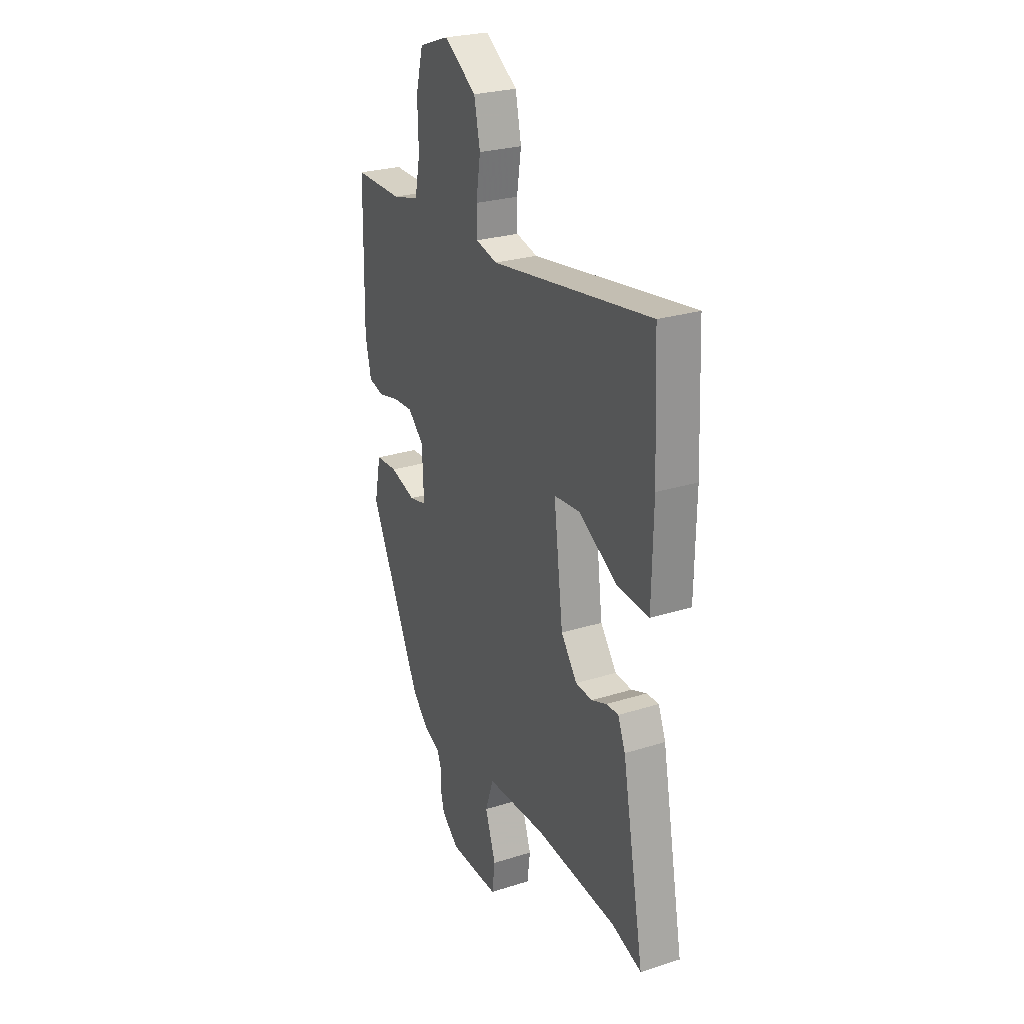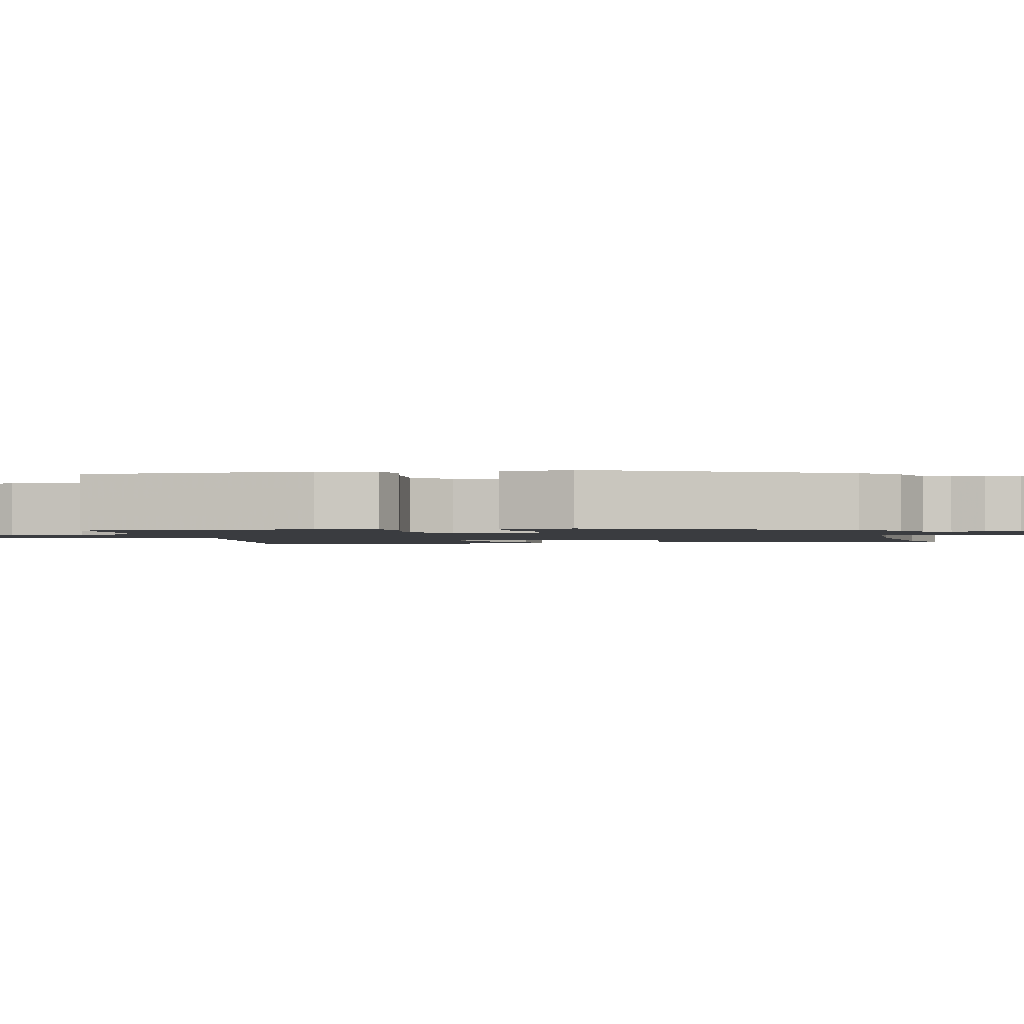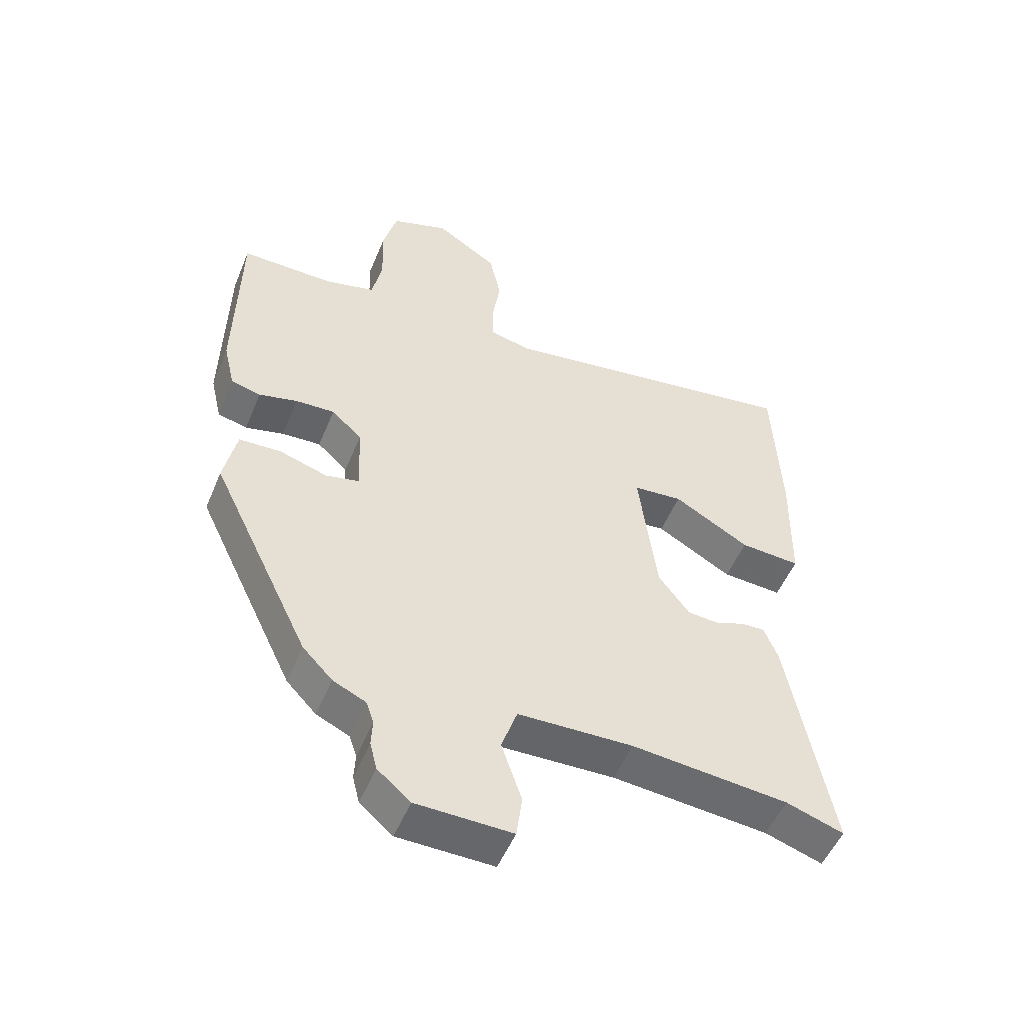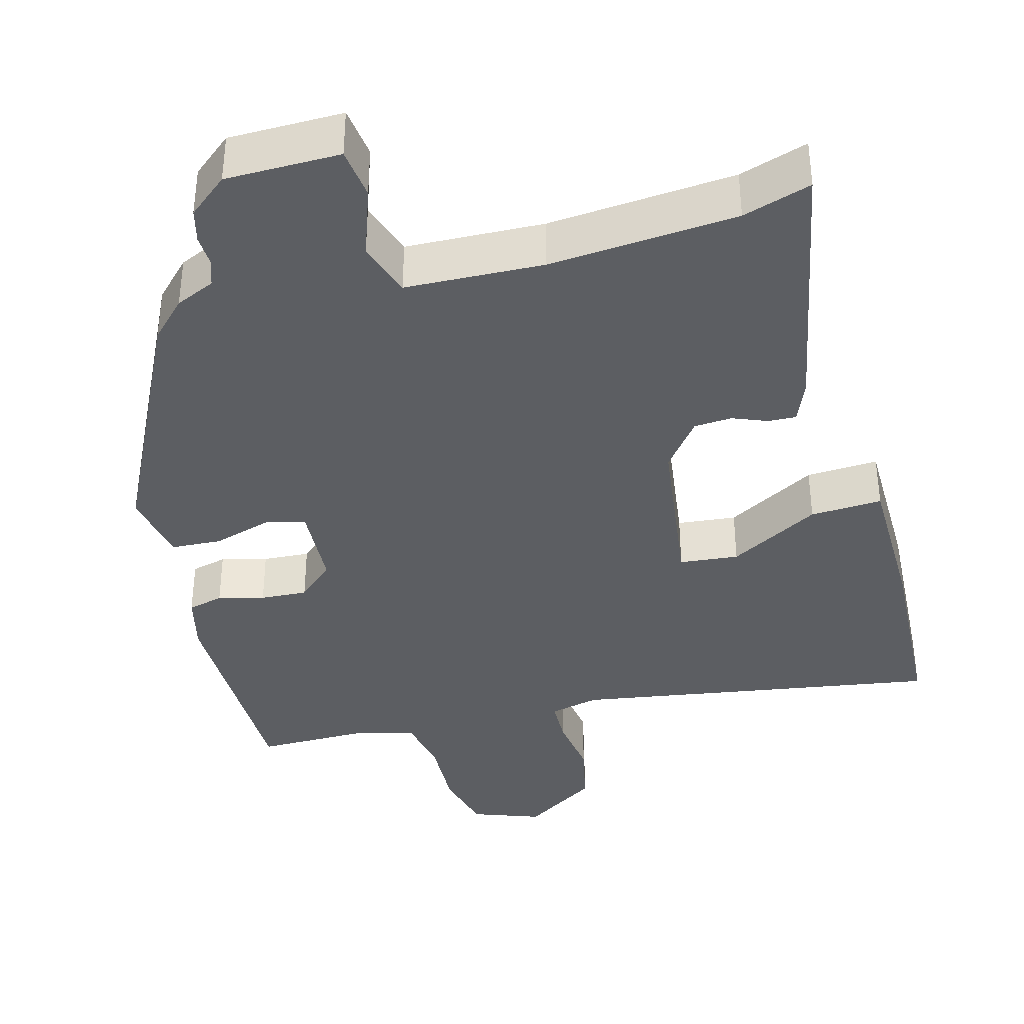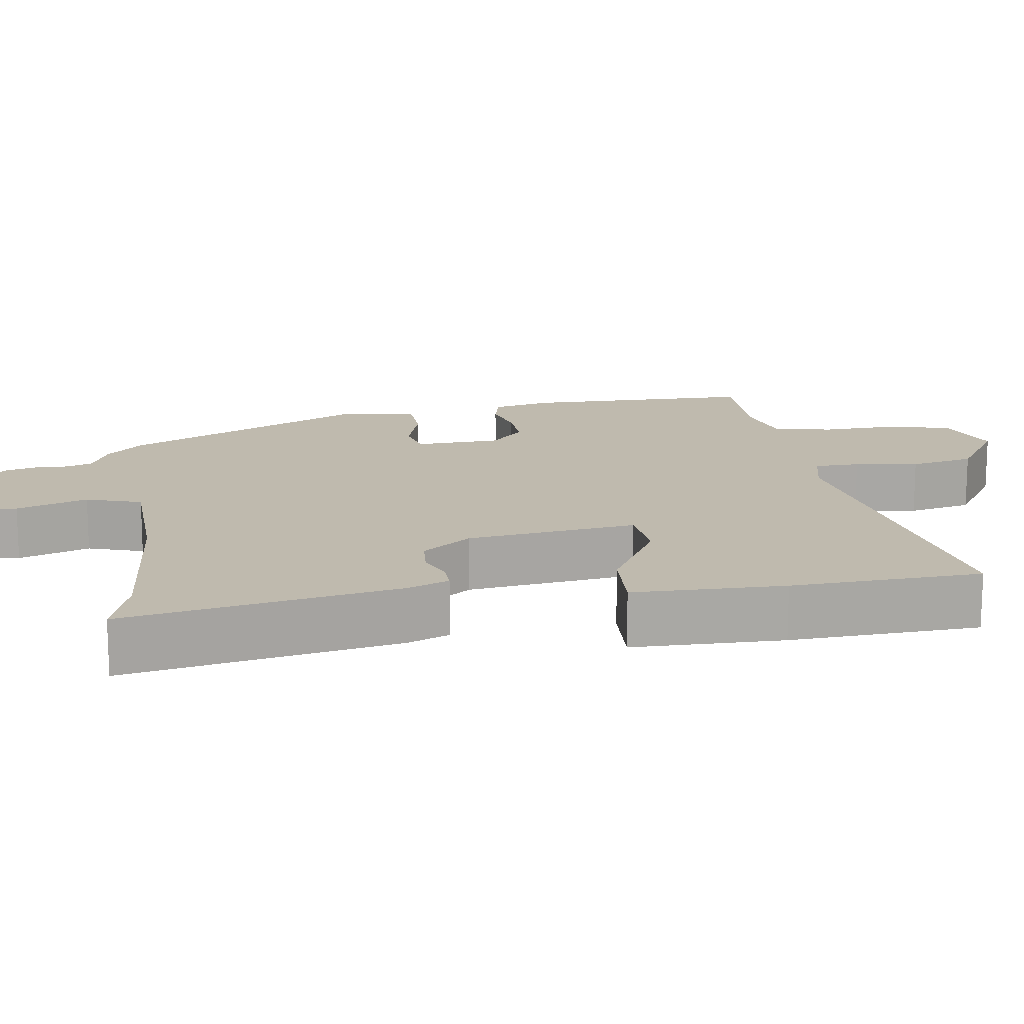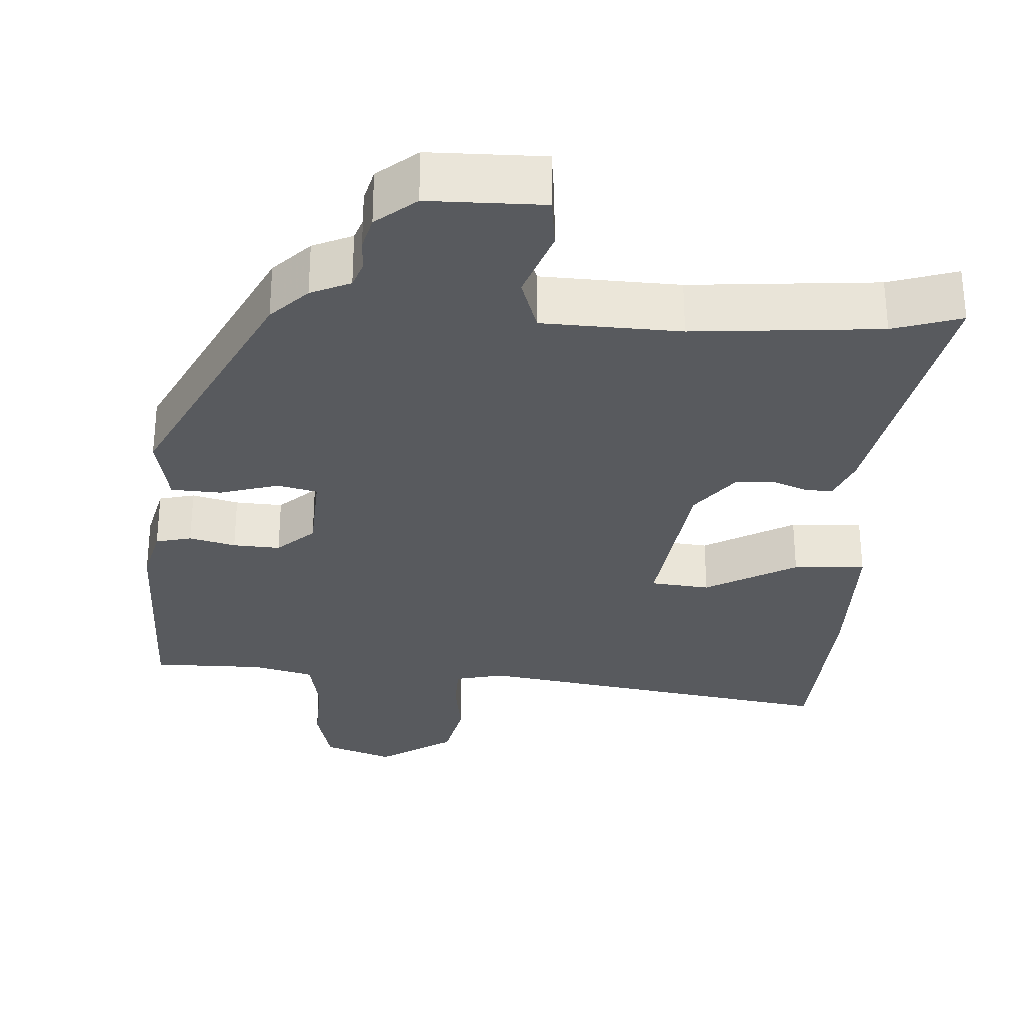
<metadata>
{"format":"obj","ext":"obj","renderer":"f3d","projection":"perspective","resolution":1024,"background":"white","views":[{"elev":26.0,"azim":-116.7,"up":"+Z"},{"elev":-1.7,"azim":102.2,"up":"+Y"},{"elev":-51.9,"azim":157.8,"up":"+Z"},{"elev":-38.0,"azim":-165.4,"up":"+Y"},{"elev":15.5,"azim":-99.1,"up":"+Y"},{"elev":-30.5,"azim":175.9,"up":"+Y"}]}
</metadata>
<code>
v -0.429 0.07 -0.476
v -0.519 0.07 -0.506
v -0.452 0.07 -0.145
v -0.43 0.07 -0.09
v -0.393 0.07 -0.091
v -0.347 0.07 -0.109
v -0.297 0.07 -0.105
v -0.248 0.07 -0.04
v -0.22 0.07 0.184
v -0.298 0.07 0.191
v -0.417 0.07 0.122
v -0.512 0.07 0.116
v -0.516 0.07 0.316
v -0.505 0.07 0.567
v -0.02 0.07 0.494
v 0.045 0.07 0.51
v 0.046 0.07 0.57
v 0.033 0.07 0.654
v 0.051 0.07 0.739
v 0.149 0.07 0.804
v 0.24 0.07 0.772
v 0.262 0.07 0.688
v 0.259 0.07 0.589
v 0.275 0.07 0.512
v 0.356 0.07 0.492
v 0.502 0.07 0.494
v 0.507 0.07 0.19
v 0.489 0.07 0.113
v 0.442 0.07 0.101
v 0.381 0.07 0.116
v 0.319 0.07 0.119
v 0.271 0.07 0.074
v 0.266 0.07 -0.039
v 0.319 0.07 -0.051
v 0.396 0.07 -0.027
v 0.462 0.07 -0.03
v 0.482 0.07 -0.126
v 0.325 0.07 -0.452
v 0.278 0.07 -0.501
v 0.226 0.07 -0.525
v 0.214 0.07 -0.56
v 0.216 0.07 -0.602
v 0.205 0.07 -0.646
v 0.153 0.07 -0.69
v 0.002 0.07 -0.693
v -0.007 0.07 -0.625
v 0.025 0.07 -0.531
v 0 0.07 -0.458
v -0.182 0.07 -0.453
v -0.429 0 -0.476
v -0.519 0 -0.506
v -0.452 0 -0.145
v -0.43 0 -0.09
v -0.393 0 -0.091
v -0.347 0 -0.109
v -0.297 0 -0.105
v -0.248 0 -0.04
v -0.22 0 0.184
v -0.298 0 0.191
v -0.417 0 0.122
v -0.512 0 0.116
v -0.516 0 0.316
v -0.505 0 0.567
v -0.02 0 0.494
v 0.045 0 0.51
v 0.046 0 0.57
v 0.033 0 0.654
v 0.051 0 0.739
v 0.149 0 0.804
v 0.24 0 0.772
v 0.262 0 0.688
v 0.259 0 0.589
v 0.275 0 0.512
v 0.356 0 0.492
v 0.502 0 0.494
v 0.507 0 0.19
v 0.489 0 0.113
v 0.442 0 0.101
v 0.381 0 0.116
v 0.319 0 0.119
v 0.271 0 0.074
v 0.266 0 -0.039
v 0.319 0 -0.051
v 0.396 0 -0.027
v 0.462 0 -0.03
v 0.482 0 -0.126
v 0.325 0 -0.452
v 0.278 0 -0.501
v 0.226 0 -0.525
v 0.214 0 -0.56
v 0.216 0 -0.602
v 0.205 0 -0.646
v 0.153 0 -0.69
v 0.002 0 -0.693
v -0.007 0 -0.625
v 0.025 0 -0.531
v 0 0 -0.458
v -0.182 0 -0.453
f 44 45 46 47
f 44 47 48
f 41 42 43 44
f 40 41 44 48
f 39 40 48
f 38 39 48
f 37 38 48 49
f 34 35 36 37
f 33 34 37 49
f 27 28 29 30
f 25 26 27 30
f 24 25 30 31
f 23 24 31 32
f 21 22 23
f 17 18 19 20
f 16 17 20 21
f 12 13 14 15
f 10 11 12 15
f 9 10 15 16
f 8 9 16
f 3 4 5 6
f 1 2 3 6
f 1 6 7
f 49 1 7 8
f 23 32 33 49
f 21 23 49
f 8 16 21 49
f 96 95 94 93
f 97 96 93
f 93 92 91 90
f 97 93 90 89
f 97 89 88
f 97 88 87
f 98 97 87 86
f 86 85 84 83
f 98 86 83 82
f 79 78 77 76
f 79 76 75 74
f 80 79 74 73
f 81 80 73 72
f 72 71 70
f 69 68 67 66
f 70 69 66 65
f 64 63 62 61
f 64 61 60 59
f 65 64 59 58
f 65 58 57
f 55 54 53 52
f 55 52 51 50
f 56 55 50
f 57 56 50 98
f 98 82 81 72
f 98 72 70
f 98 70 65 57
f 1 50 51 2
f 2 51 52 3
f 3 52 53 4
f 4 53 54 5
f 5 54 55 6
f 6 55 56 7
f 7 56 57 8
f 8 57 58 9
f 9 58 59 10
f 10 59 60 11
f 11 60 61 12
f 12 61 62 13
f 13 62 63 14
f 14 63 64 15
f 15 64 65 16
f 16 65 66 17
f 17 66 67 18
f 18 67 68 19
f 19 68 69 20
f 20 69 70 21
f 21 70 71 22
f 22 71 72 23
f 23 72 73 24
f 24 73 74 25
f 25 74 75 26
f 26 75 76 27
f 27 76 77 28
f 28 77 78 29
f 29 78 79 30
f 30 79 80 31
f 31 80 81 32
f 32 81 82 33
f 33 82 83 34
f 34 83 84 35
f 35 84 85 36
f 36 85 86 37
f 37 86 87 38
f 38 87 88 39
f 39 88 89 40
f 40 89 90 41
f 41 90 91 42
f 42 91 92 43
f 43 92 93 44
f 44 93 94 45
f 45 94 95 46
f 46 95 96 47
f 47 96 97 48
f 48 97 98 49
f 49 98 50 1

</code>
